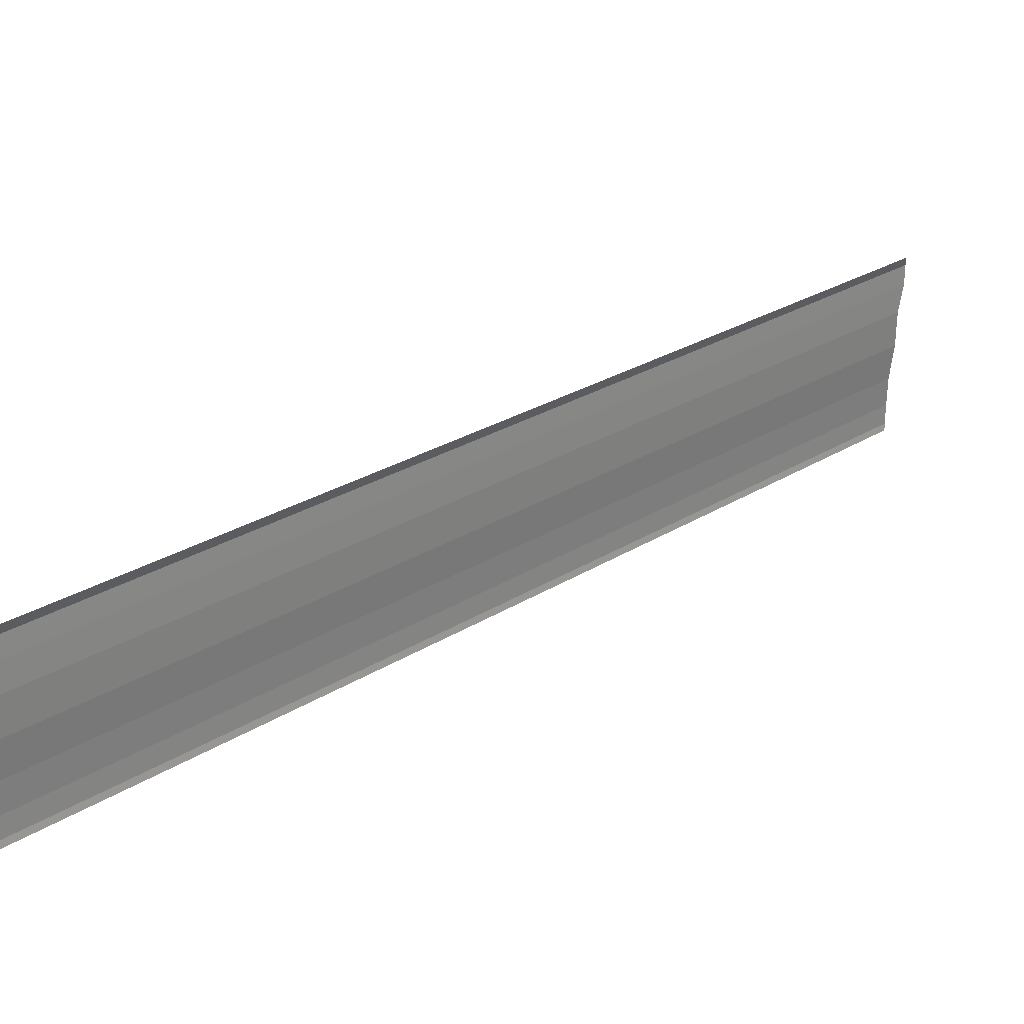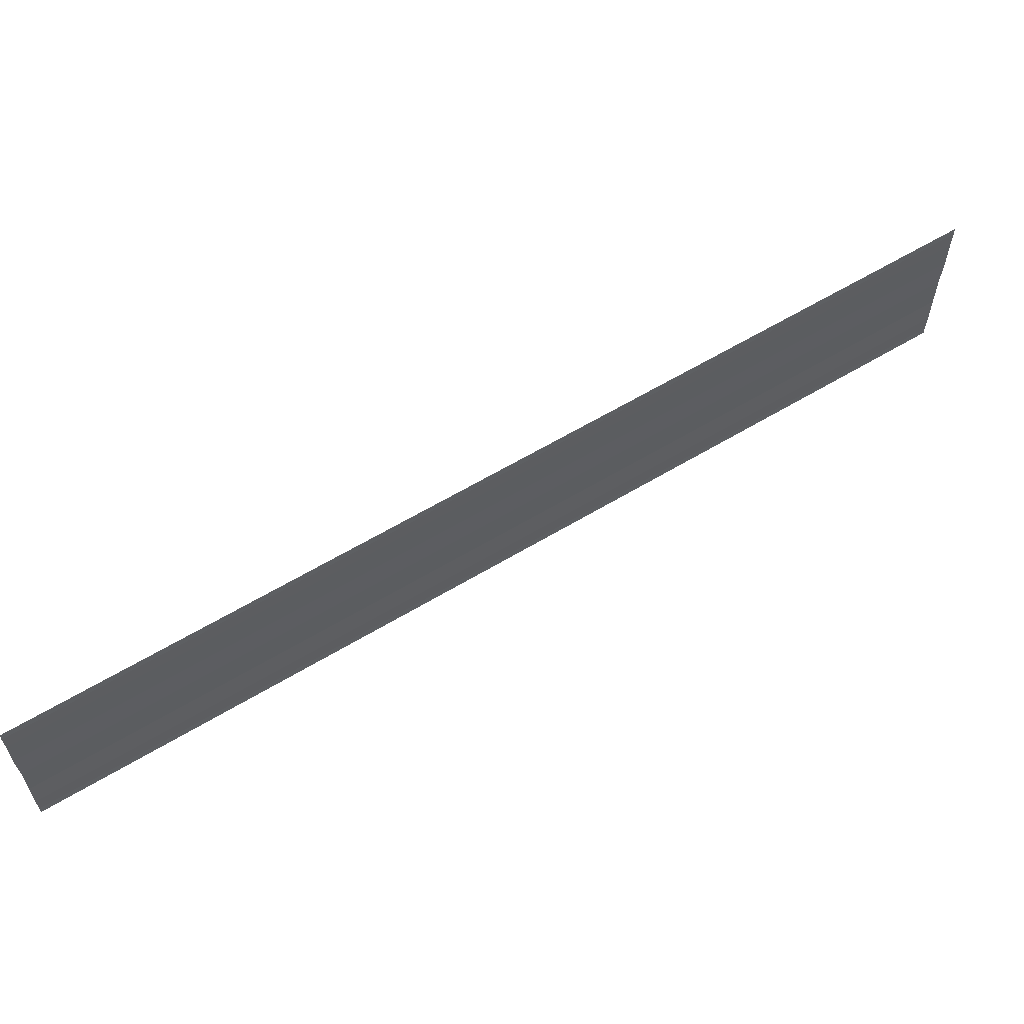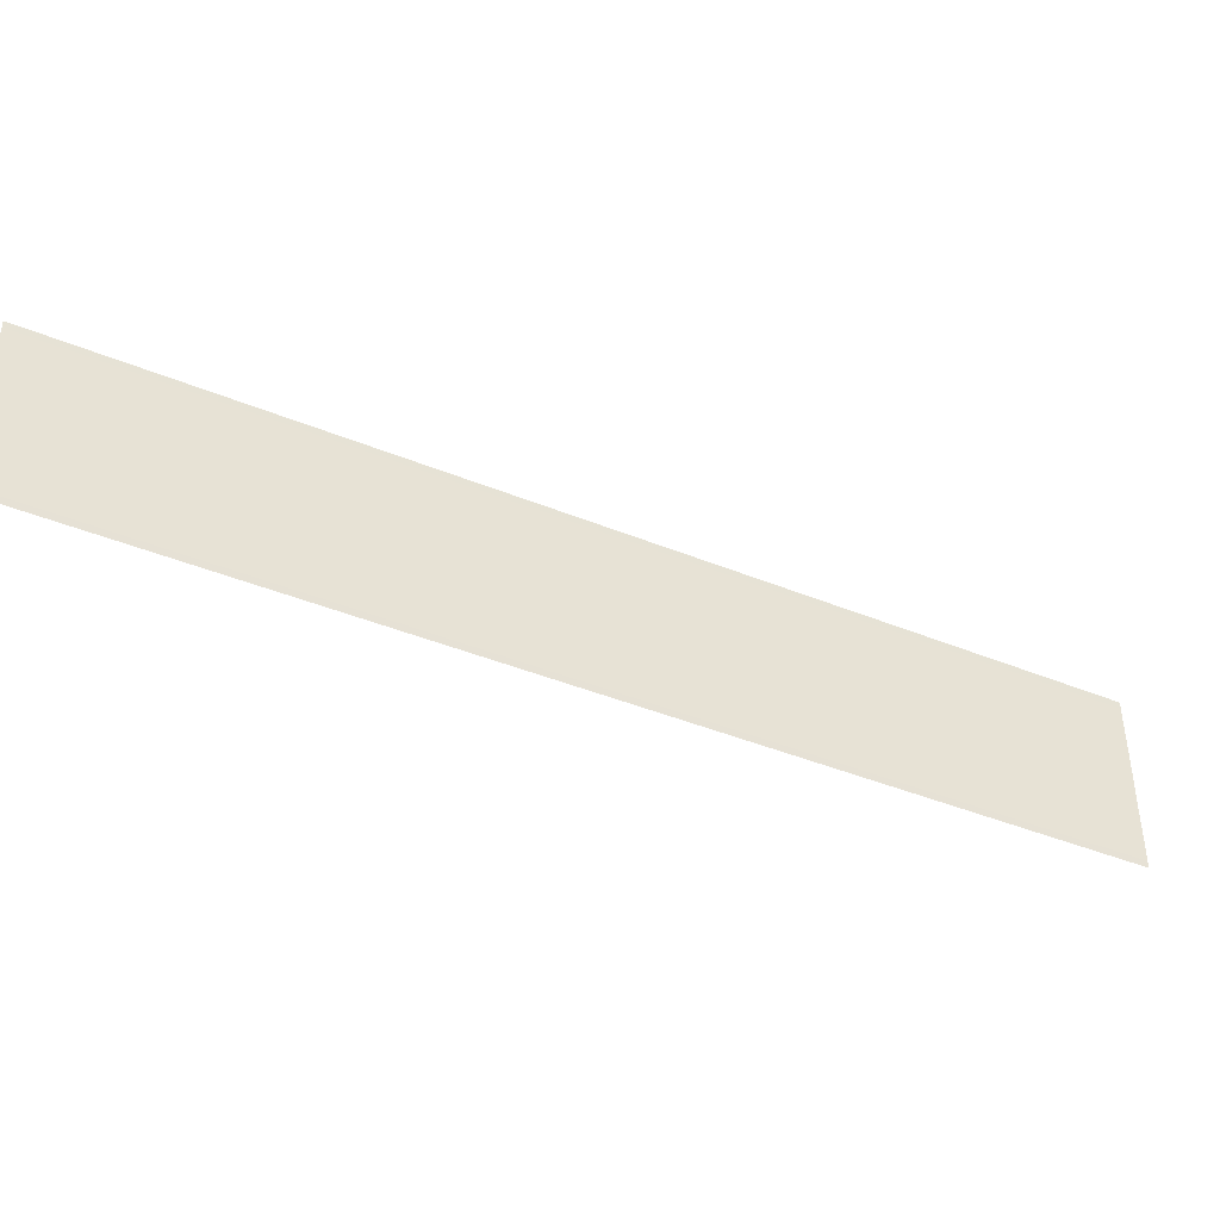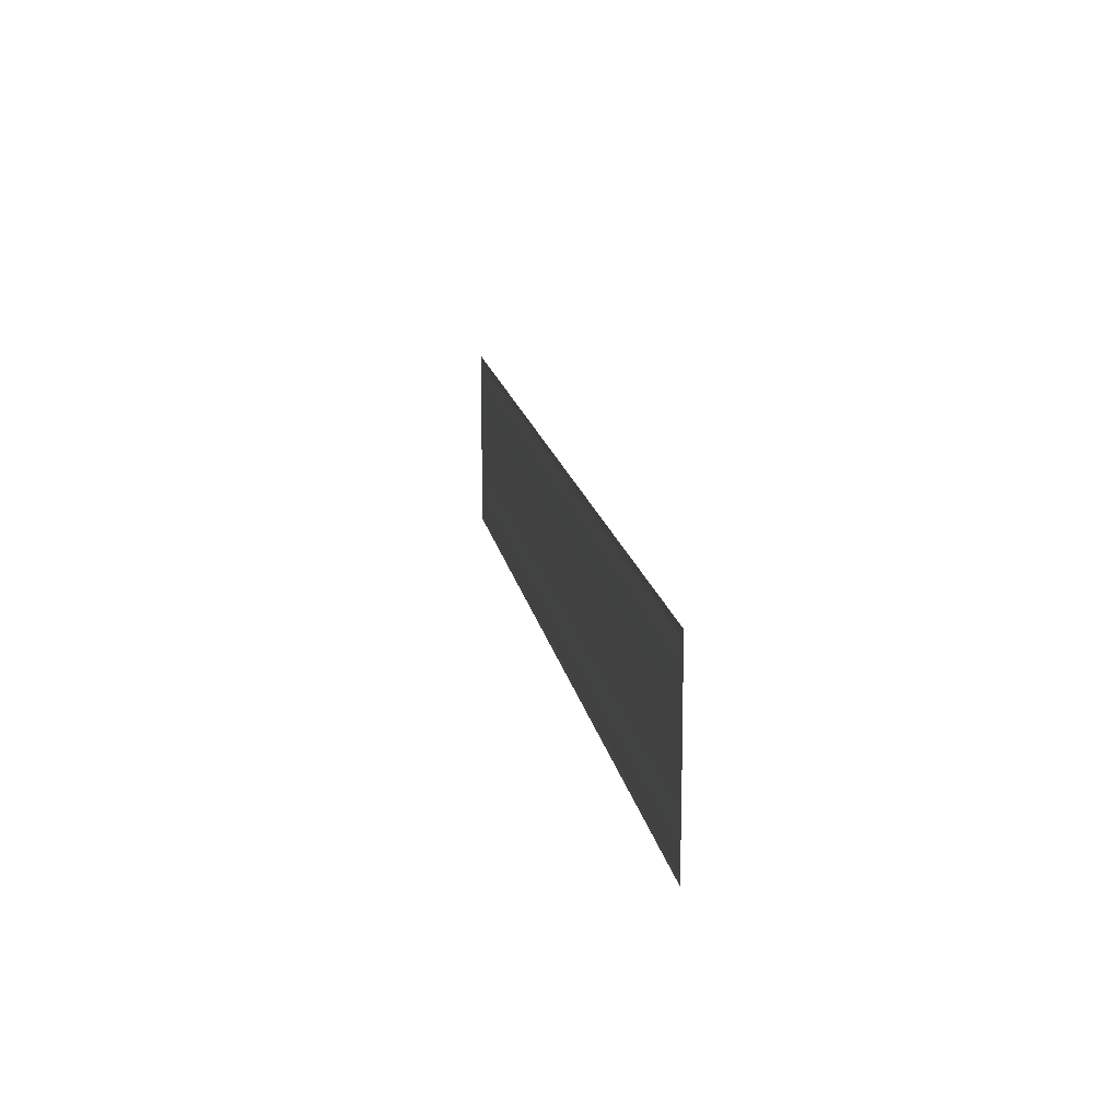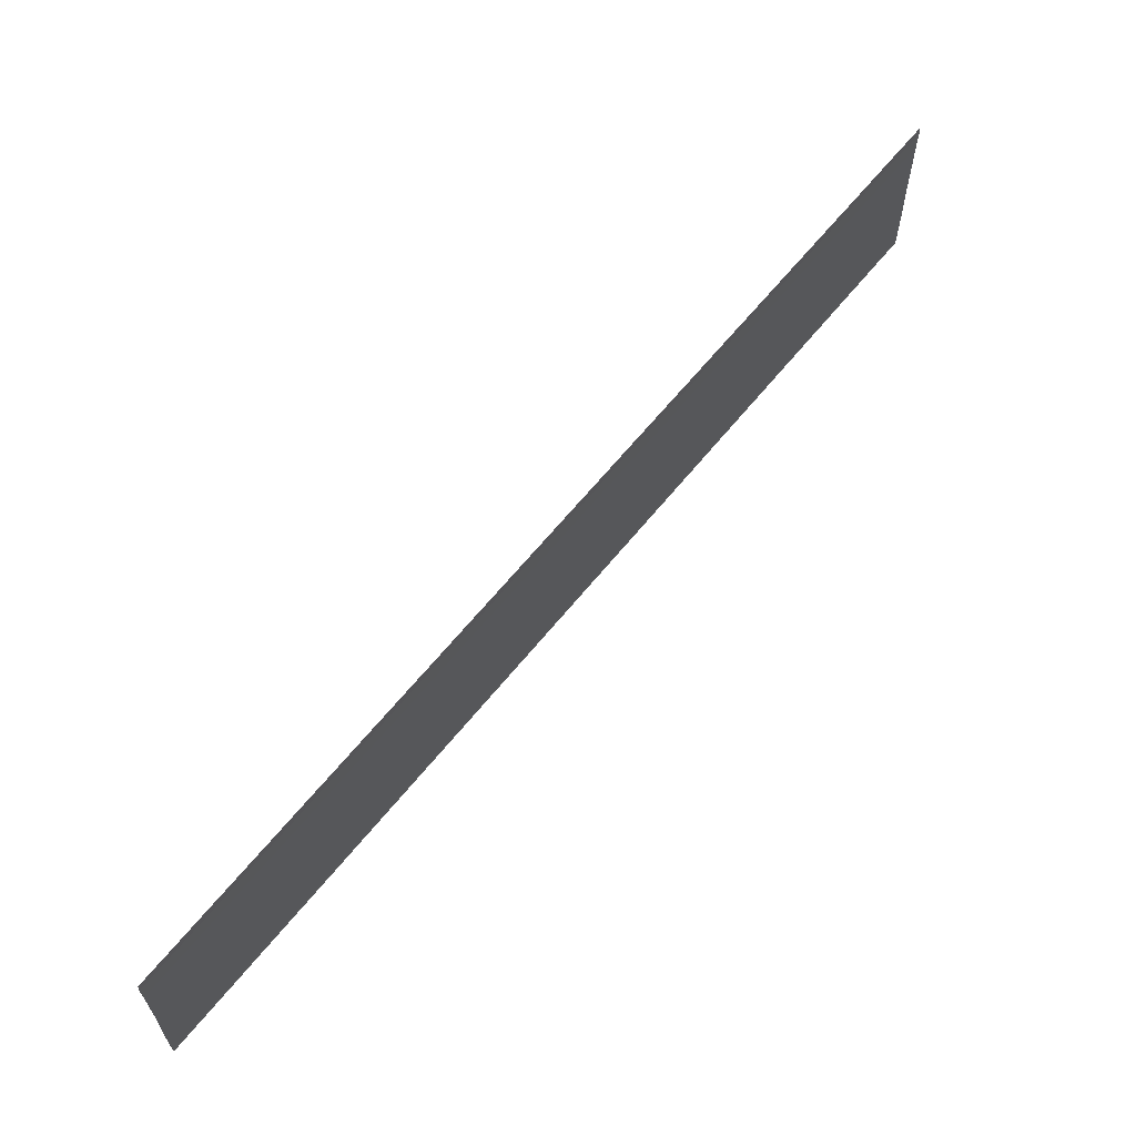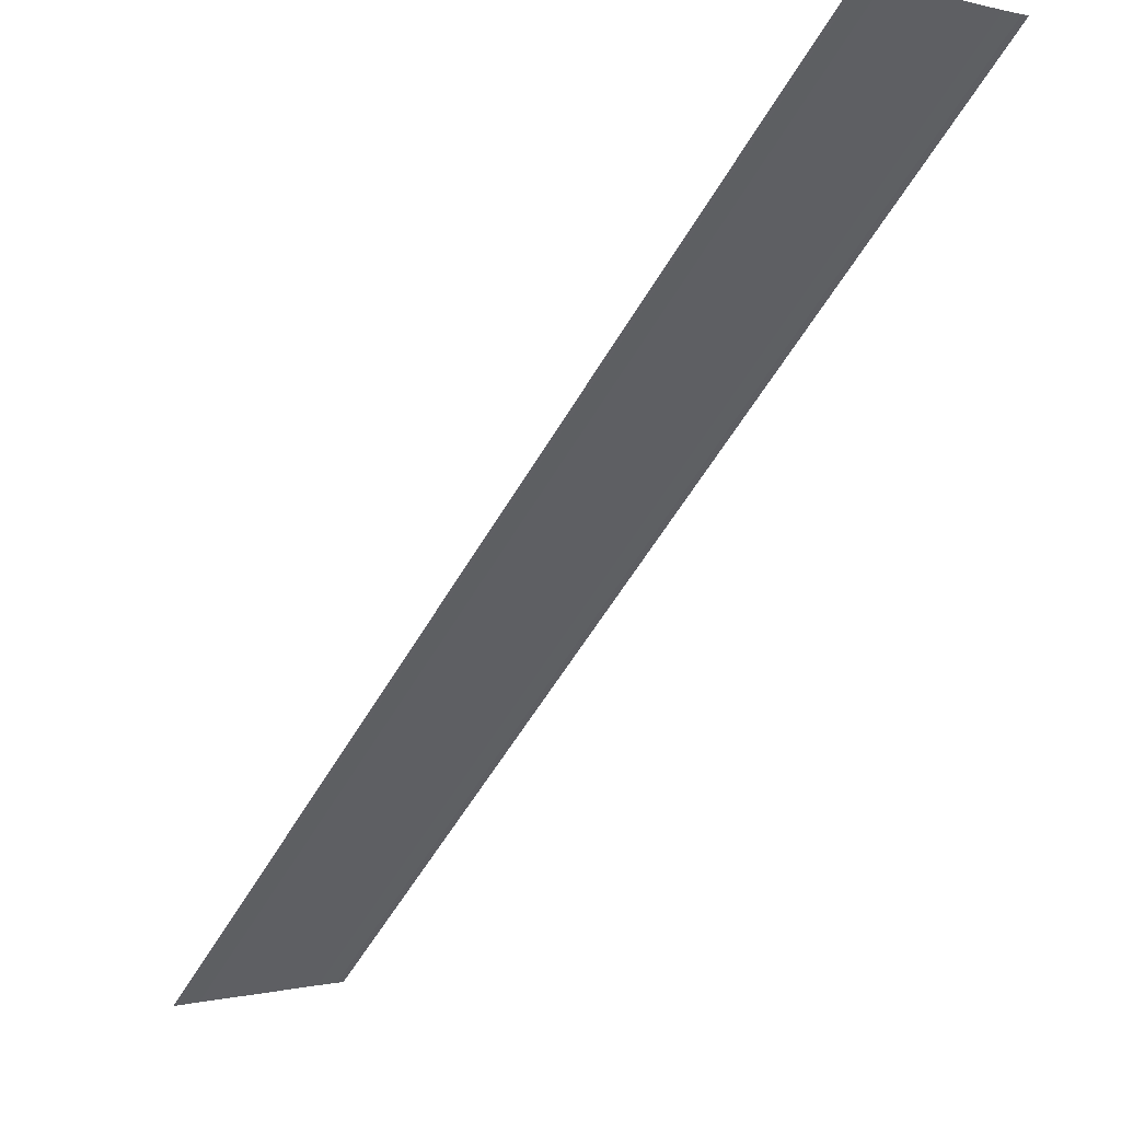
<metadata>
{"format":"obj","ext":"obj","renderer":"f3d","projection":"perspective","resolution":1024,"background":"white","views":[{"elev":-61.5,"azim":-2.5,"up":"+Y"},{"elev":60.9,"azim":-166.5,"up":"+Z"},{"elev":-41.7,"azim":18.5,"up":"+Z"},{"elev":15.2,"azim":-54.3,"up":"+Z"},{"elev":63.2,"azim":173.9,"up":"+Z"},{"elev":-0.8,"azim":45.8,"up":"+Y"}]}
</metadata>
<code>
o 31757
v 2159 1870 11.72
v 2159 1870 11.72
v 2159 1871 11.72
v 2159 1870 11.72
v 2159 1871 11.72
v 2159 1871 11.72
v 2159 1870 11.72
v 2159 1870 11.72
v 2159 1870 11.72
v 2159 1871 11.72
v 2159 1871 11.72
v 2159 1870 11.72
v 2159 1870 11.73
v 2159 1870 11.73
v 2159 1871 11.73
v 2159 1871 11.73
v 2159 1870 11.73
v 2159 1870 11.73
v 2159 1870 11.73
v 2159 1871 11.73
v 2159 1870 11.73
v 2159 1871 11.73
v 2159 1870 11.72
v 2159 1870 11.72
v 2159 1871 11.72
v 2159 1870 11.72
v 2159 1870 11.72
v 2159 1871 11.72
v 2159 1870 11.72
v 2159 1871 11.72
v 2159 1871 11.72
v 2159 1870 11.72
v 2159 1870 11.72
v 2159 1870 11.72
v 2159 1871 11.72
v 2159 1871 11.73
v 2159 1870 11.73
v 2159 1870 11.73
v 2159 1870 11.73
v 2159 1871 11.73
v 2159 1871 11.73
v 2159 1870 11.73
v 2159 1870 11.73
v 2159 1870 11.73
v 2159 1871 11.73
f 1 2 3
f 3 4 5
f 6 4 5
f 7 2 6
f 7 8 6
f 6 9 10
f 11 9 10
f 12 8 11
f 12 13 11
f 11 14 15
f 16 14 15
f 17 13 16
f 17 18 16
f 19 18 20
f 16 21 22
f 20 21 22
f 23 24 25
f 23 26 25
f 25 27 28
f 25 29 30
f 31 29 30
f 32 24 31
f 32 33 31
f 31 34 35
f 36 34 35
f 37 33 36
f 37 38 36
f 36 39 40
f 41 39 40
f 42 38 41
f 42 43 41
f 41 44 45

</code>
